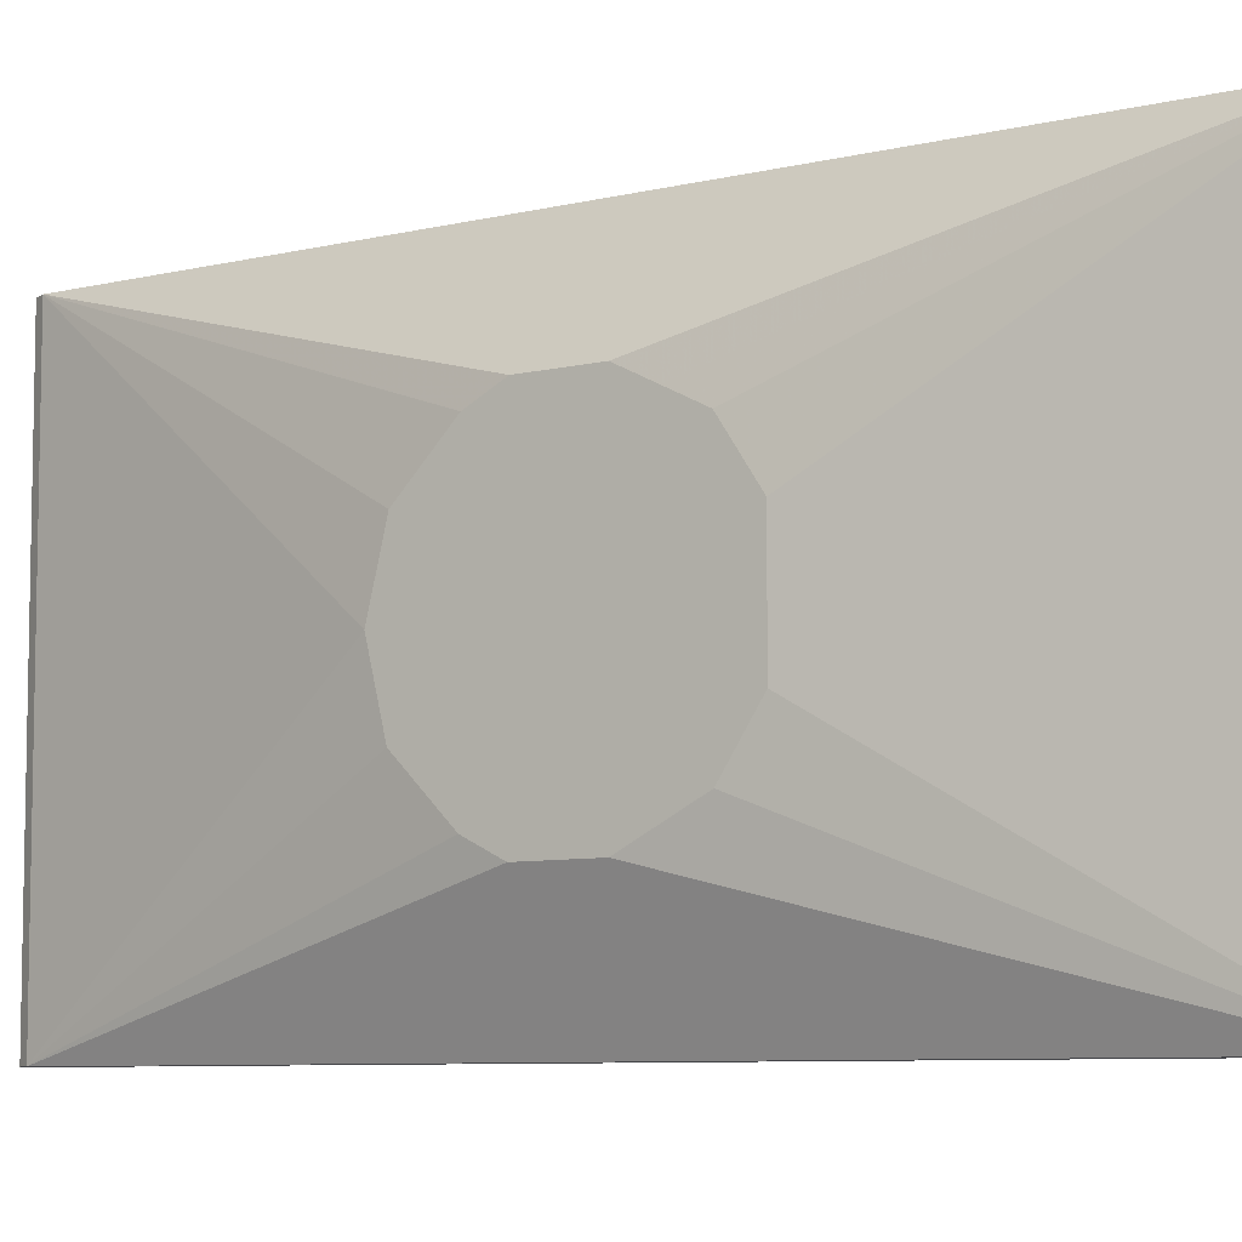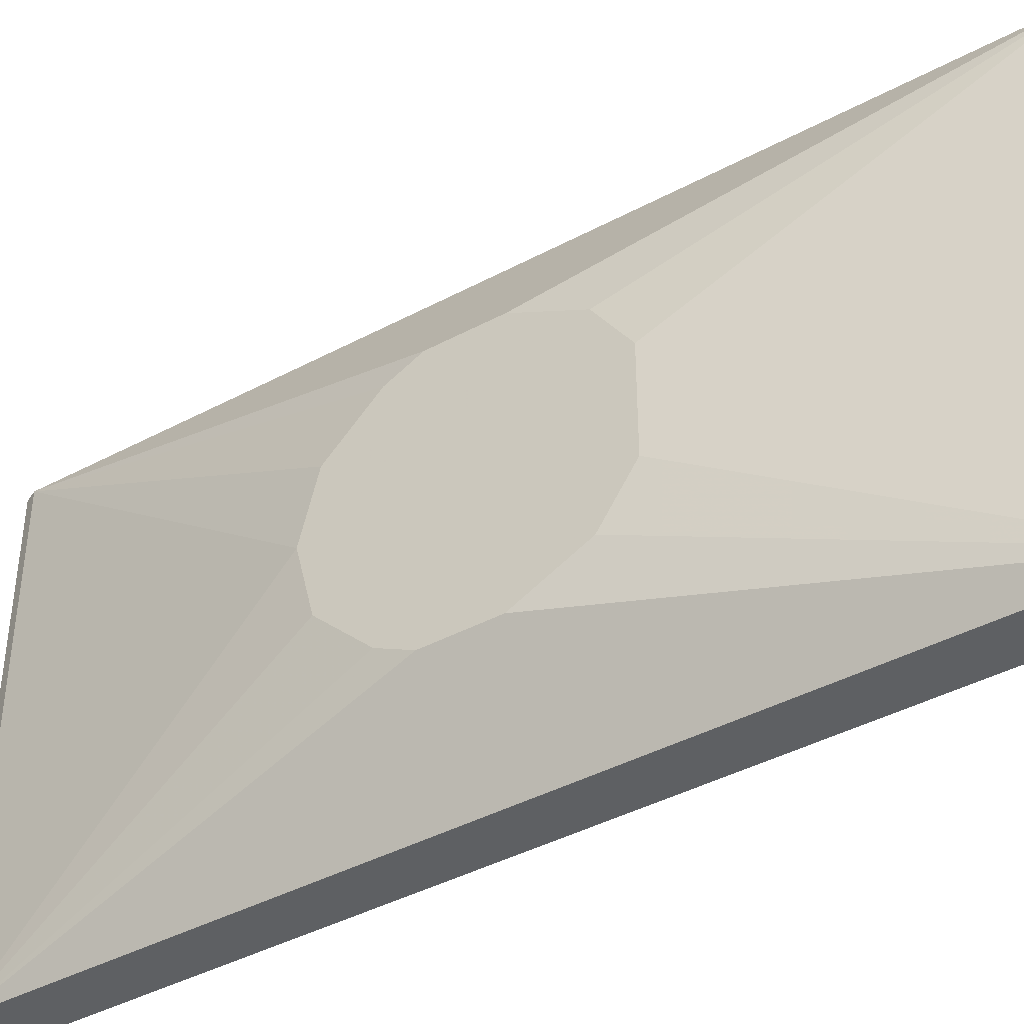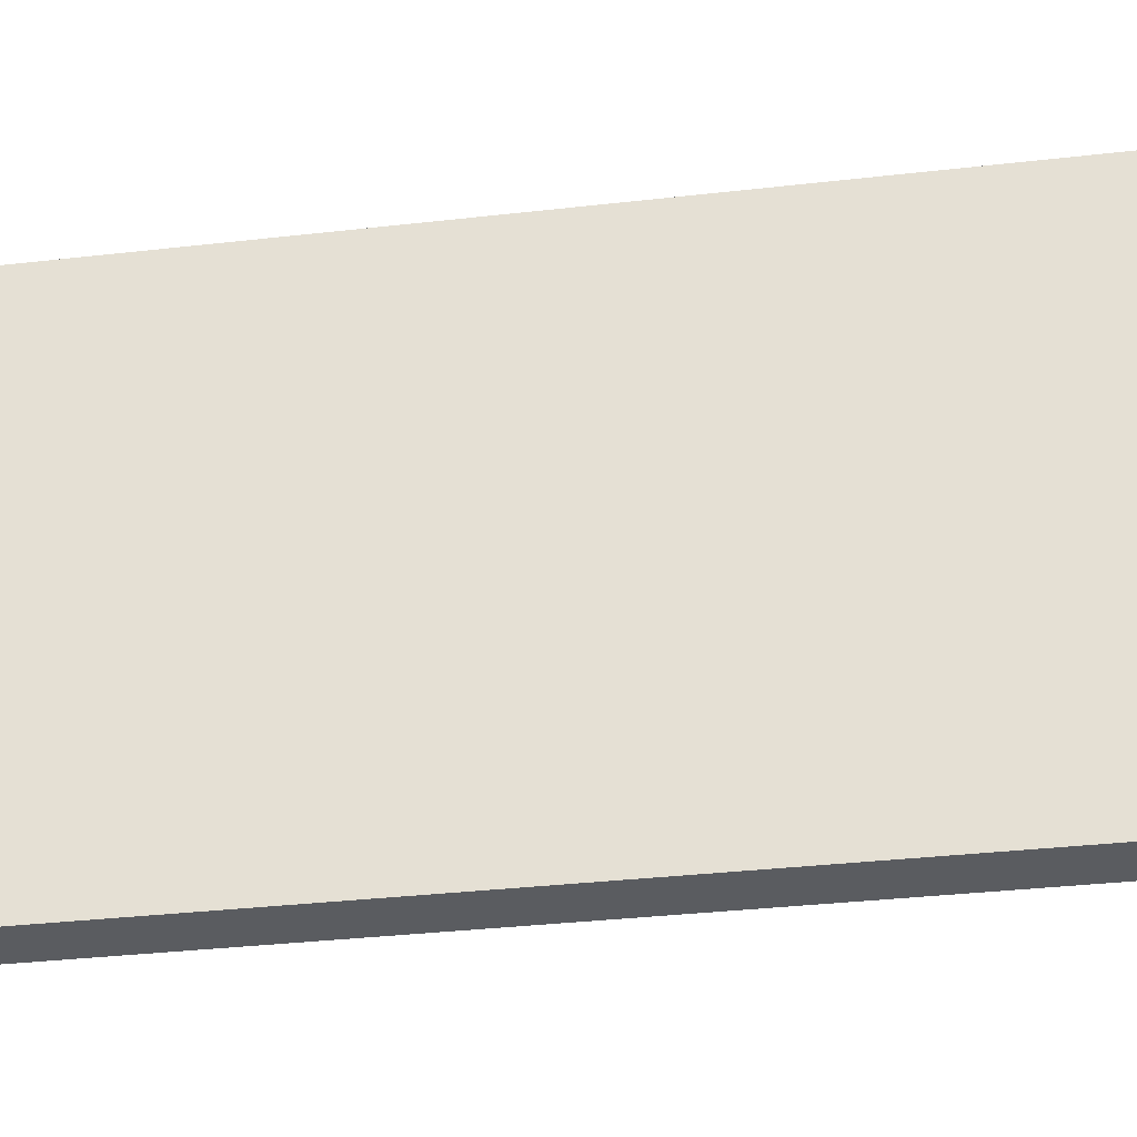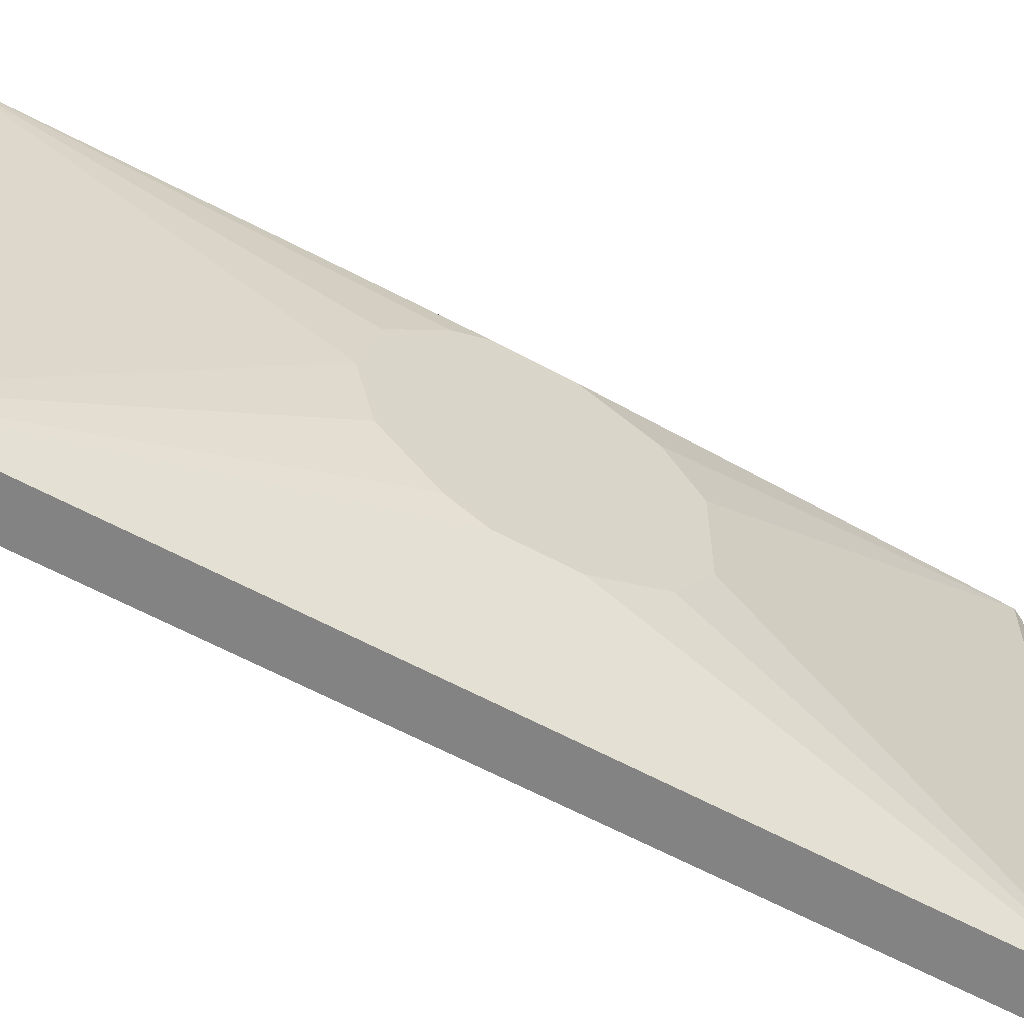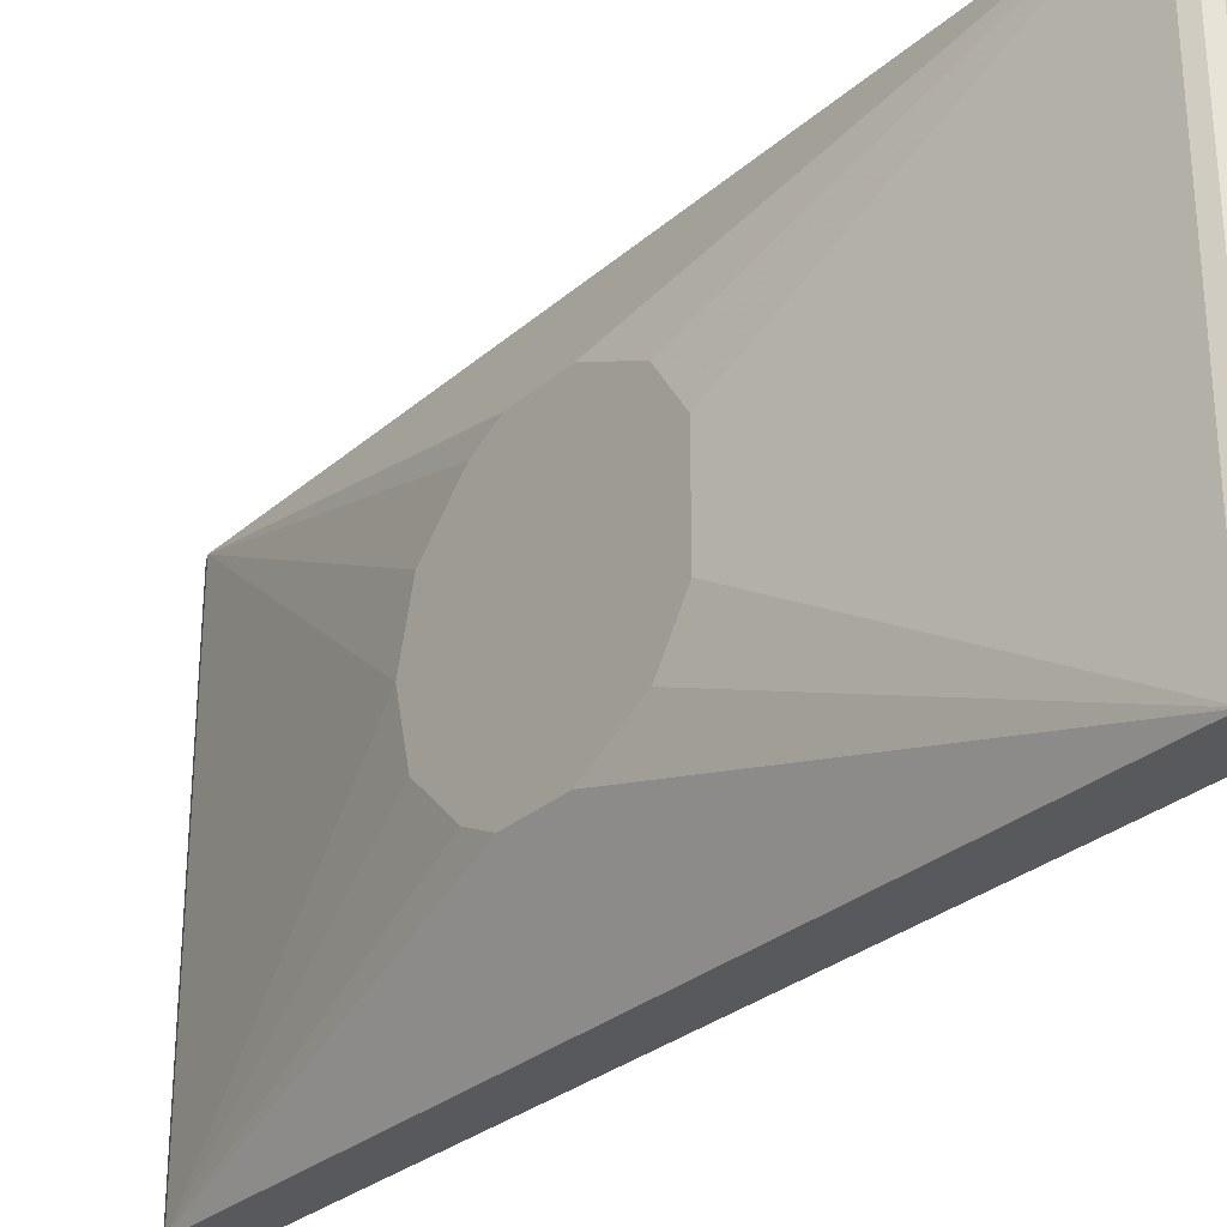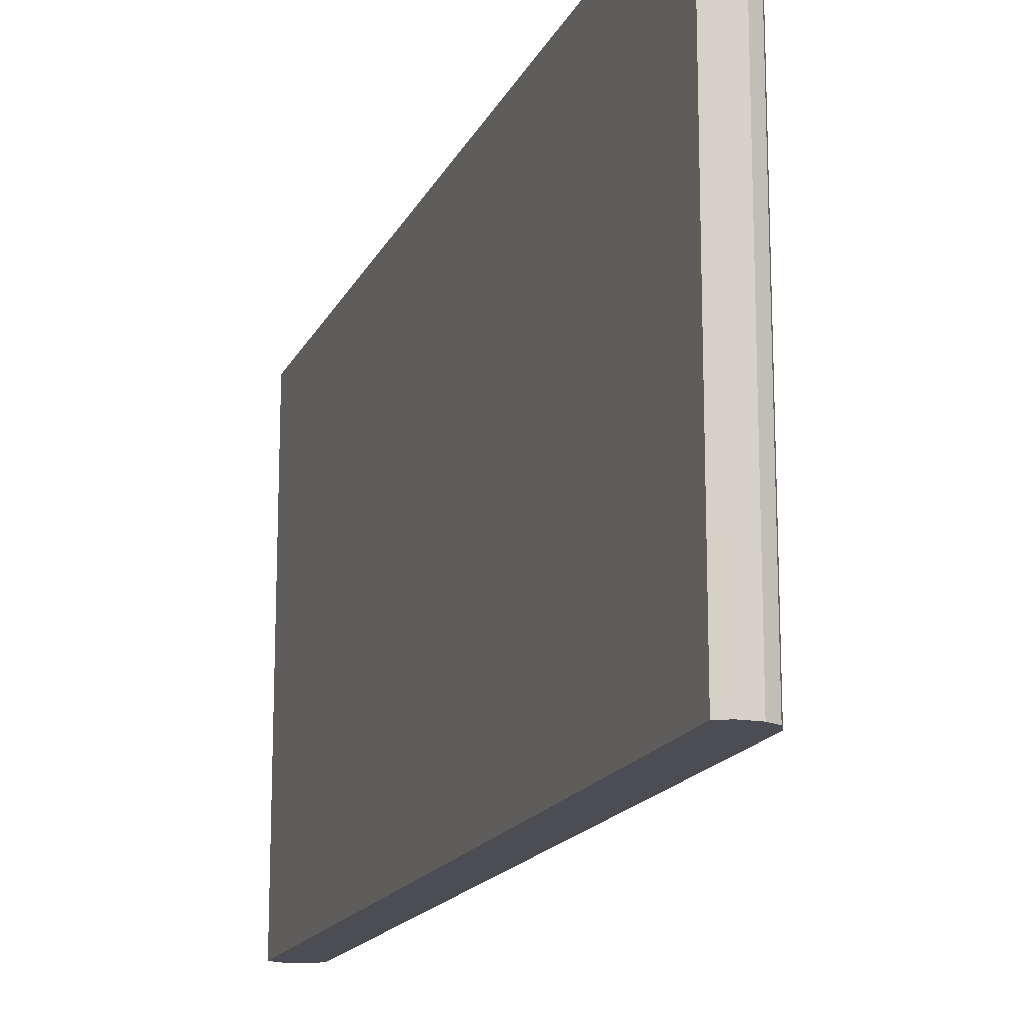
<metadata>
{"format":"obj","ext":"obj","renderer":"f3d","projection":"perspective","resolution":1024,"background":"white","views":[{"elev":-7.5,"azim":-55.1,"up":"+Z"},{"elev":-42.1,"azim":-57.3,"up":"+Z"},{"elev":-33.8,"azim":98.9,"up":"+Z"},{"elev":-61.1,"azim":-119.0,"up":"+Z"},{"elev":-29.1,"azim":-38.3,"up":"+Z"},{"elev":-16.4,"azim":161.5,"up":"+Z"}]}
</metadata>
<code>
v -0.458 0.3546 0.1376
v -0.458 0.3546 -0.2863
v -0.4727 0.3546 0.1376
v -0.4481 0.3496 0.1376
v -0.4727 0.3546 -0.2863
v -0.4481 0.3496 -0.2863
v -0.4826 0.3496 0.1376
v -0.4481 -0.453 0.1376
v -0.4826 0.3496 -0.2863
v -0.4481 -0.453 -0.2863
v -0.4875 0.3398 0.1376
v -0.458 -0.458 0.1376
v -0.4875 0.3398 -0.2863
v -0.458 -0.458 -0.2863
v -0.5318 0.0738 -0.07389
v -0.5318 0.05909 -0.01479
v -0.5318 0.01471 0.02953
v -0.5318 -0.0148 0.0443
v -0.4875 -0.4432 0.1376
v -0.4727 -0.458 0.1376
v -0.5318 -0.0148 -0.192
v -0.5318 0.01471 -0.1773
v -0.5318 0.05909 -0.1329
v -0.4875 -0.4432 -0.2863
v -0.4727 -0.458 -0.2863
v -0.5318 -0.07382 0.0443
v -0.5318 -0.1034 0.02953
v -0.5318 -0.1329 0.01475
v -0.5318 -0.1625 -0.02957
v -0.4847 -0.4488 -0.2863
v -0.4826 -0.453 0.1376
v -0.5318 -0.07382 -0.192
v -0.5318 -0.1625 -0.1182
v -0.5318 -0.1329 -0.1625
v -0.5318 -0.1034 -0.1773
v -0.4826 -0.453 -0.2863
f 15 29 28
f 15 33 29
f 15 34 33
f 15 35 34
f 15 32 35
f 15 21 32
f 13 24 32
f 15 23 22
f 13 32 21
f 13 23 15
f 13 22 23
f 15 28 27
f 13 21 22
f 15 22 21
f 15 27 26
f 20 31 36
f 15 18 17
f 12 20 25
f 30 36 31
f 24 35 32
f 24 34 35
f 24 33 34
f 20 36 25
f 15 26 18
f 19 30 31
f 19 33 24
f 19 29 33
f 19 28 29
f 19 27 28
f 19 26 27
f 15 17 16
f 19 24 30
f 11 26 19
f 12 25 14
f 11 17 18
f 2 10 14
f 2 6 10
f 1 6 2
f 1 4 6
f 1 8 4
f 1 12 8
f 2 14 25
f 1 20 12
f 1 11 19
f 1 7 11
f 1 3 7
f 1 5 3
f 1 2 5
f 11 18 26
f 1 31 20
f 2 25 36
f 1 19 31
f 2 30 24
f 11 16 17
f 2 36 30
f 11 15 16
f 8 14 10
f 8 12 14
f 7 13 11
f 7 9 13
f 11 13 15
f 4 8 10
f 2 24 13
f 3 9 7
f 3 5 9
f 2 9 5
f 4 10 6
f 2 13 9

</code>
